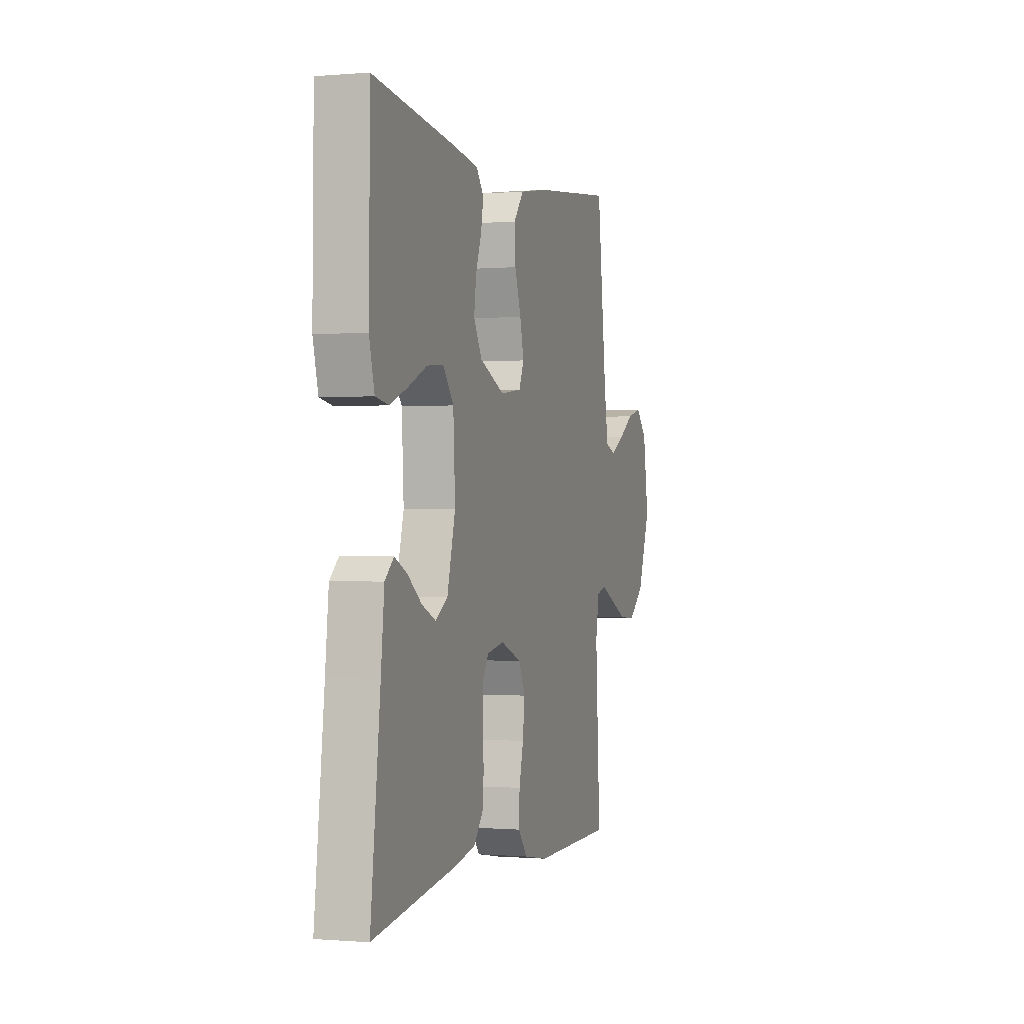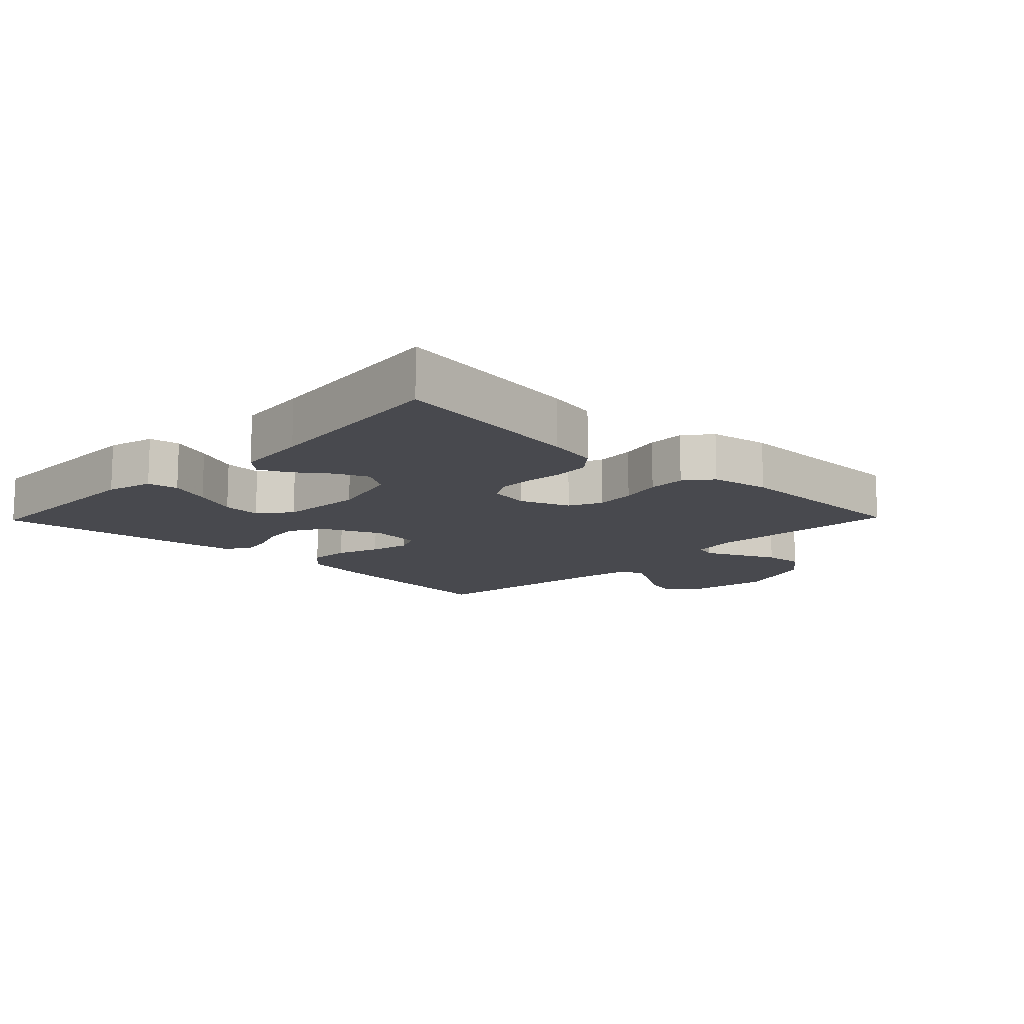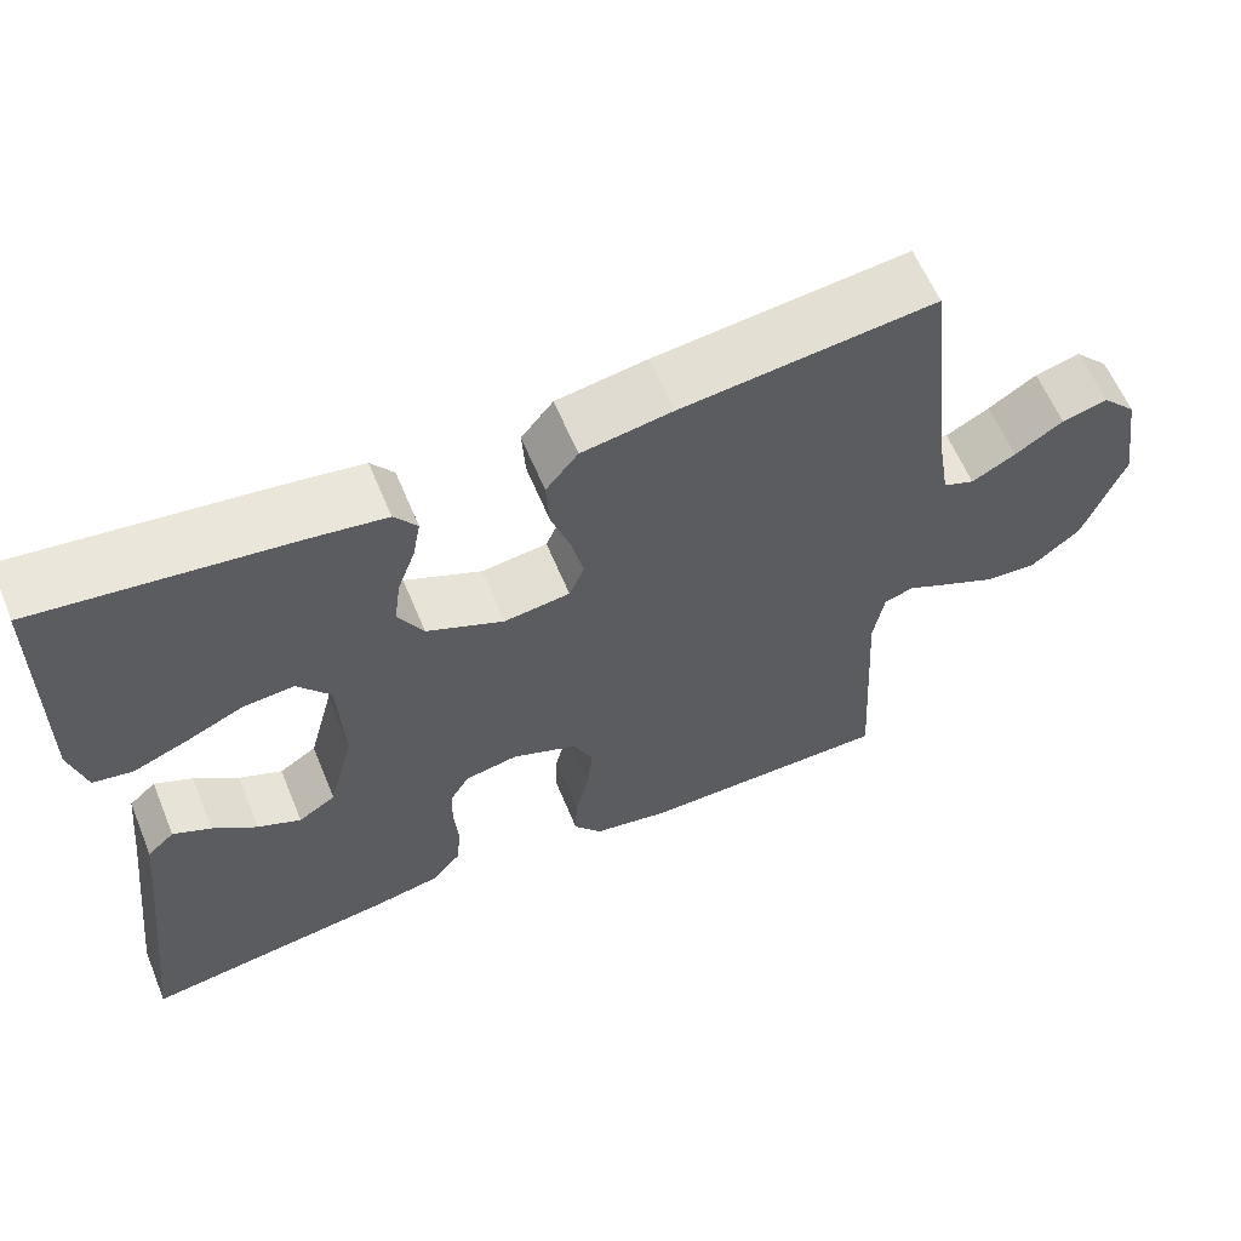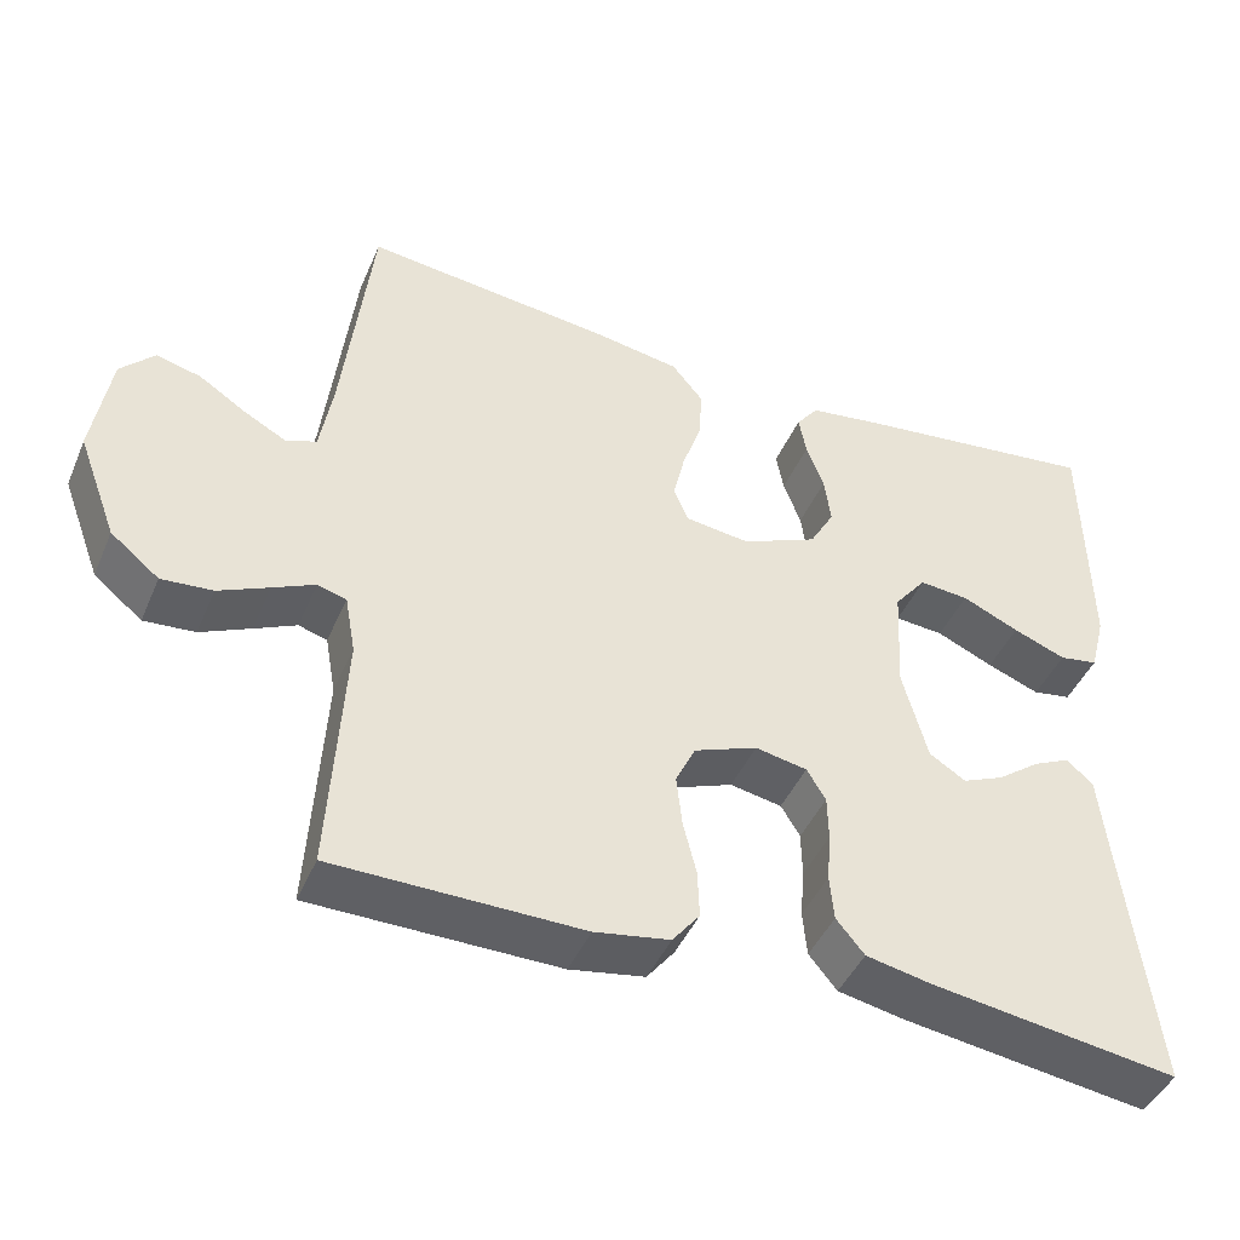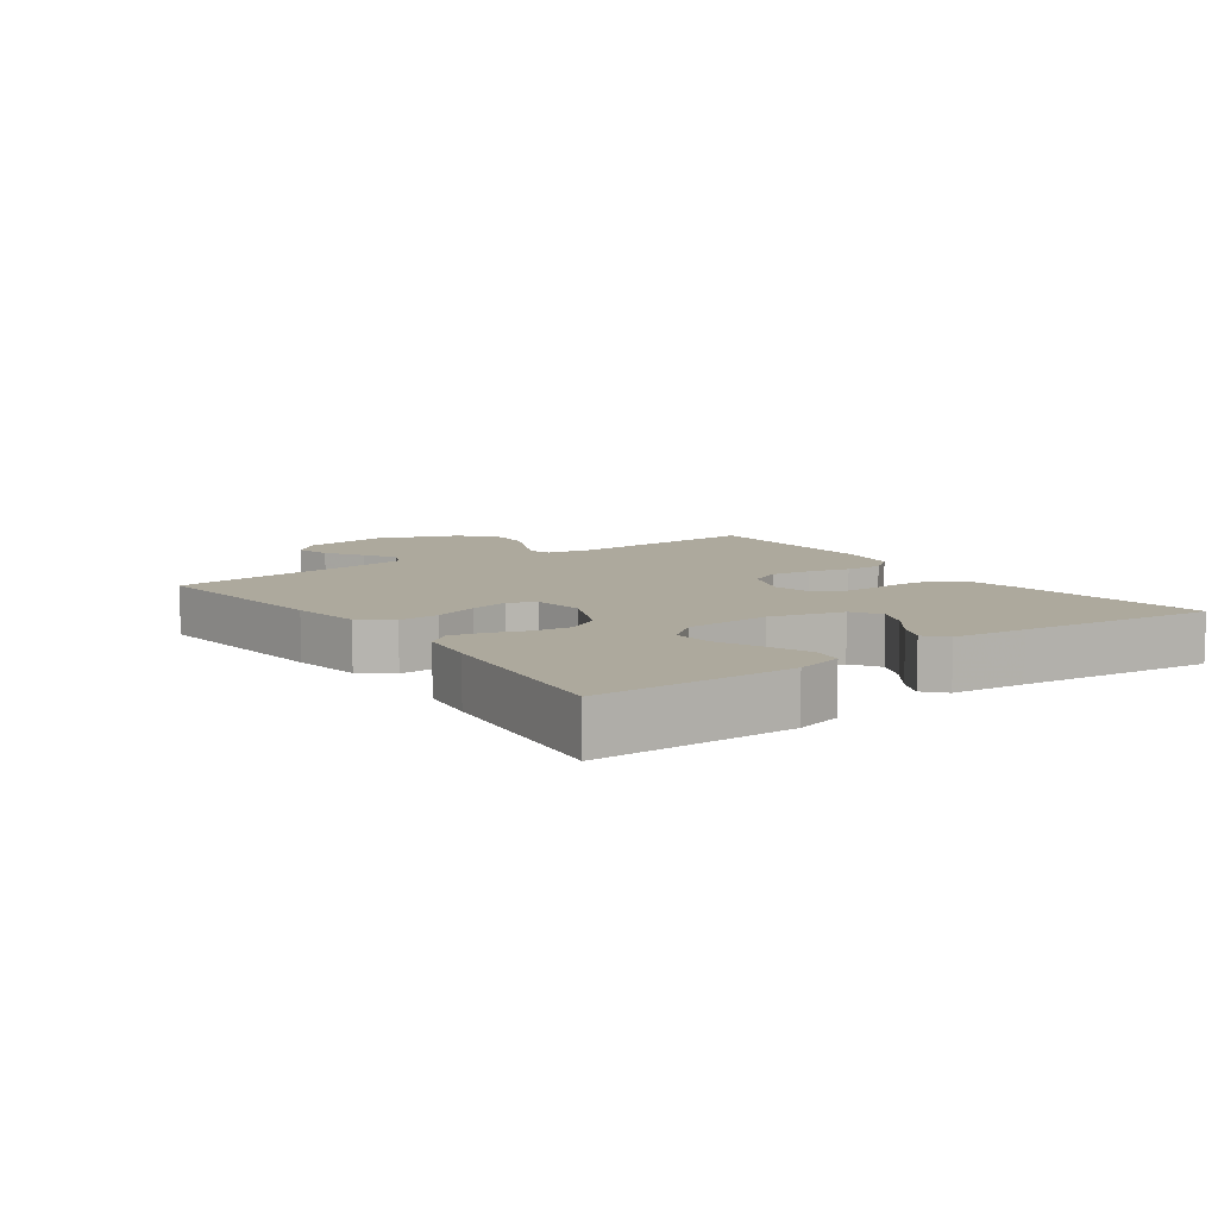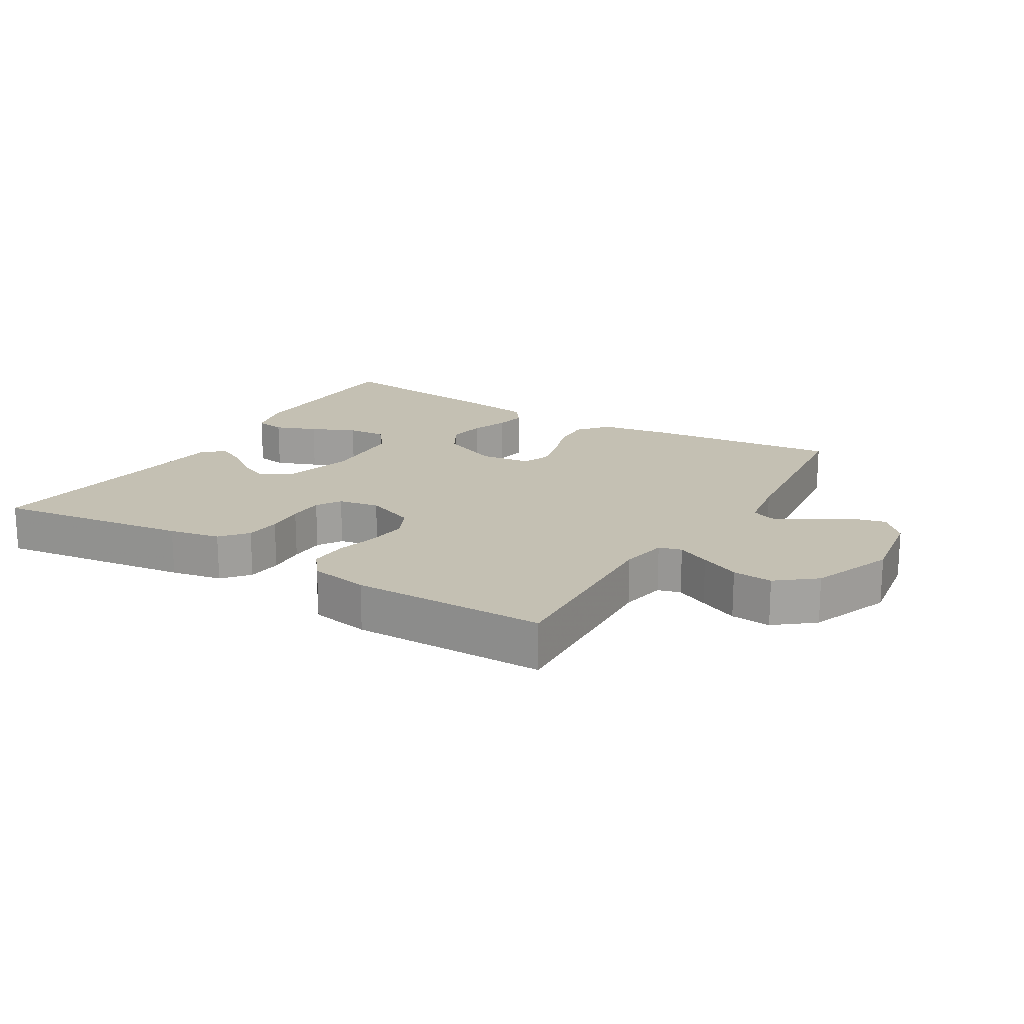
<metadata>
{"format":"obj","ext":"obj","renderer":"f3d","projection":"perspective","resolution":1024,"background":"white","views":[{"elev":-0.4,"azim":107.5,"up":"+Z"},{"elev":-12.6,"azim":135.9,"up":"+Y"},{"elev":60.7,"azim":157.6,"up":"+Z"},{"elev":-44.2,"azim":-22.4,"up":"+Z"},{"elev":8.9,"azim":54.5,"up":"+Y"},{"elev":18.0,"azim":-148.7,"up":"+Y"}]}
</metadata>
<code>
v -0.5 0.07 0.5
v -0.2 0.07 0.466
v -0.093 0.07 0.448
v -0.055 0.07 0.401
v -0.059 0.07 0.338
v -0.082 0.07 0.271
v -0.096 0.07 0.211
v -0.078 0.07 0.169
v 0 0.07 0.159
v 0.092 0.07 0.199
v 0.122 0.07 0.252
v 0.114 0.07 0.31
v 0.093 0.07 0.367
v 0.084 0.07 0.416
v 0.111 0.07 0.451
v 0.2 0.07 0.464
v 0.5 0.07 0.5
v 0.504 0.07 0.2
v 0.485 0.07 0.128
v 0.438 0.07 0.12
v 0.374 0.07 0.145
v 0.305 0.07 0.176
v 0.245 0.07 0.181
v 0.206 0.07 0.132
v 0.199 0.07 0
v 0.229 0.07 -0.112
v 0.273 0.07 -0.14
v 0.324 0.07 -0.118
v 0.376 0.07 -0.079
v 0.421 0.07 -0.058
v 0.453 0.07 -0.087
v 0.465 0.07 -0.2
v 0.5 0.07 -0.5
v 0.2 0.07 -0.457
v 0.121 0.07 -0.441
v 0.087 0.07 -0.4
v 0.082 0.07 -0.345
v 0.087 0.07 -0.285
v 0.086 0.07 -0.23
v 0.063 0.07 -0.192
v 0 0.07 -0.18
v -0.077 0.07 -0.21
v -0.101 0.07 -0.26
v -0.094 0.07 -0.323
v -0.078 0.07 -0.387
v -0.076 0.07 -0.445
v -0.109 0.07 -0.487
v -0.2 0.07 -0.503
v -0.5 0.07 -0.5
v -0.483 0.07 -0.2
v -0.496 0.07 -0.128
v -0.531 0.07 -0.118
v -0.582 0.07 -0.142
v -0.643 0.07 -0.17
v -0.705 0.07 -0.175
v -0.764 0.07 -0.127
v -0.812 0.07 0
v -0.791 0.07 0.132
v -0.75 0.07 0.175
v -0.696 0.07 0.161
v -0.639 0.07 0.124
v -0.587 0.07 0.096
v -0.55 0.07 0.11
v -0.535 0.07 0.2
v -0.5 0 0.5
v -0.2 0 0.466
v -0.093 0 0.448
v -0.055 0 0.401
v -0.059 0 0.338
v -0.082 0 0.271
v -0.096 0 0.211
v -0.078 0 0.169
v 0 0 0.159
v 0.092 0 0.199
v 0.122 0 0.252
v 0.114 0 0.31
v 0.093 0 0.367
v 0.084 0 0.416
v 0.111 0 0.451
v 0.2 0 0.464
v 0.5 0 0.5
v 0.504 0 0.2
v 0.485 0 0.128
v 0.438 0 0.12
v 0.374 0 0.145
v 0.305 0 0.176
v 0.245 0 0.181
v 0.206 0 0.132
v 0.199 0 0
v 0.229 0 -0.112
v 0.273 0 -0.14
v 0.324 0 -0.118
v 0.376 0 -0.079
v 0.421 0 -0.058
v 0.453 0 -0.087
v 0.465 0 -0.2
v 0.5 0 -0.5
v 0.2 0 -0.457
v 0.121 0 -0.441
v 0.087 0 -0.4
v 0.082 0 -0.345
v 0.087 0 -0.285
v 0.086 0 -0.23
v 0.063 0 -0.192
v 0 0 -0.18
v -0.077 0 -0.21
v -0.101 0 -0.26
v -0.094 0 -0.323
v -0.078 0 -0.387
v -0.076 0 -0.445
v -0.109 0 -0.487
v -0.2 0 -0.503
v -0.5 0 -0.5
v -0.483 0 -0.2
v -0.496 0 -0.128
v -0.531 0 -0.118
v -0.582 0 -0.142
v -0.643 0 -0.17
v -0.705 0 -0.175
v -0.764 0 -0.127
v -0.812 0 0
v -0.791 0 0.132
v -0.75 0 0.175
v -0.696 0 0.161
v -0.639 0 0.124
v -0.587 0 0.096
v -0.55 0 0.11
v -0.535 0 0.2
f 58 59 60 61
f 58 61 62
f 57 58 62
f 56 57 62 63
f 52 53 54 55
f 52 55 56 63
f 47 48 49 50
f 47 50 51
f 44 45 46 47
f 43 44 47 51
f 42 43 51
f 41 42 51 52
f 35 36 37 38
f 35 38 39
f 32 33 34 35
f 32 35 39
f 28 29 30 31
f 27 28 31 32
f 19 20 21 22
f 17 18 19 22
f 17 22 23
f 16 17 23
f 15 16 23 24
f 12 13 14 15
f 11 12 15 24
f 3 4 5 6
f 3 6 7
f 64 1 2 3
f 64 3 7
f 41 52 63 64
f 40 41 64 7
f 27 32 39 40
f 26 27 40
f 25 26 40
f 10 11 24 25
f 9 10 25 40
f 8 9 40
f 7 8 40
f 125 124 123 122
f 126 125 122
f 126 122 121
f 127 126 121 120
f 119 118 117 116
f 127 120 119 116
f 114 113 112 111
f 115 114 111
f 111 110 109 108
f 115 111 108 107
f 115 107 106
f 116 115 106 105
f 102 101 100 99
f 103 102 99
f 99 98 97 96
f 103 99 96
f 95 94 93 92
f 96 95 92 91
f 86 85 84 83
f 86 83 82 81
f 87 86 81
f 87 81 80
f 88 87 80 79
f 79 78 77 76
f 88 79 76 75
f 70 69 68 67
f 71 70 67
f 67 66 65 128
f 71 67 128
f 128 127 116 105
f 71 128 105 104
f 104 103 96 91
f 104 91 90
f 104 90 89
f 89 88 75 74
f 104 89 74 73
f 104 73 72
f 104 72 71
f 1 65 66 2
f 2 66 67 3
f 3 67 68 4
f 4 68 69 5
f 5 69 70 6
f 6 70 71 7
f 7 71 72 8
f 8 72 73 9
f 9 73 74 10
f 10 74 75 11
f 11 75 76 12
f 12 76 77 13
f 13 77 78 14
f 14 78 79 15
f 15 79 80 16
f 16 80 81 17
f 17 81 82 18
f 18 82 83 19
f 19 83 84 20
f 20 84 85 21
f 21 85 86 22
f 22 86 87 23
f 23 87 88 24
f 24 88 89 25
f 25 89 90 26
f 26 90 91 27
f 27 91 92 28
f 28 92 93 29
f 29 93 94 30
f 30 94 95 31
f 31 95 96 32
f 32 96 97 33
f 33 97 98 34
f 34 98 99 35
f 35 99 100 36
f 36 100 101 37
f 37 101 102 38
f 38 102 103 39
f 39 103 104 40
f 40 104 105 41
f 41 105 106 42
f 42 106 107 43
f 43 107 108 44
f 44 108 109 45
f 45 109 110 46
f 46 110 111 47
f 47 111 112 48
f 48 112 113 49
f 49 113 114 50
f 50 114 115 51
f 51 115 116 52
f 52 116 117 53
f 53 117 118 54
f 54 118 119 55
f 55 119 120 56
f 56 120 121 57
f 57 121 122 58
f 58 122 123 59
f 59 123 124 60
f 60 124 125 61
f 61 125 126 62
f 62 126 127 63
f 63 127 128 64
f 64 128 65 1

</code>
